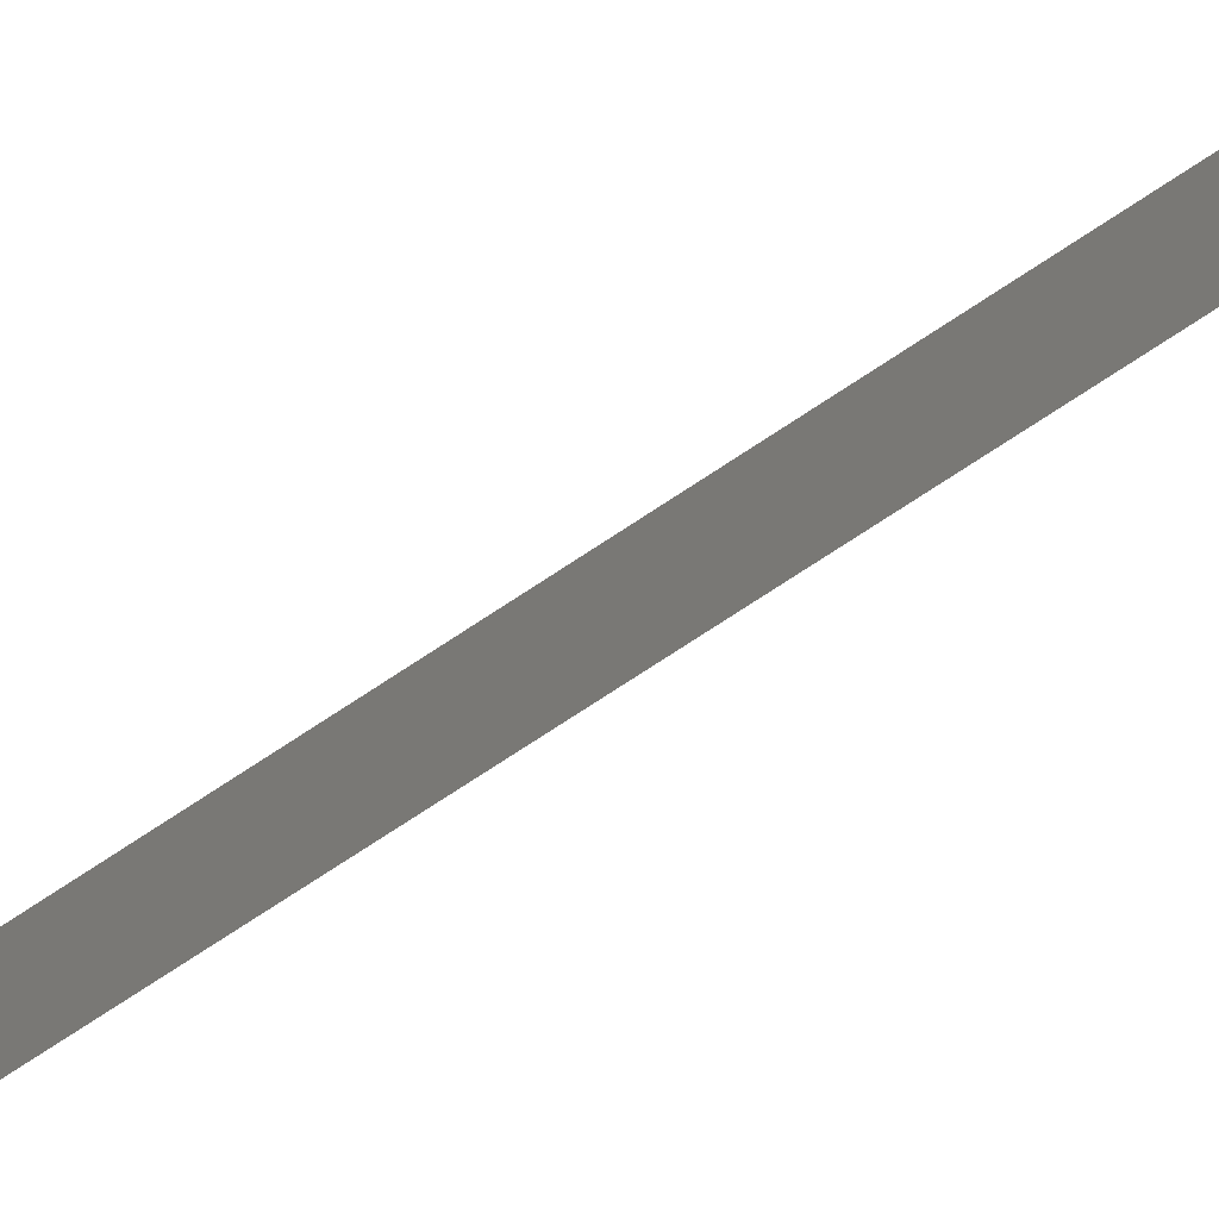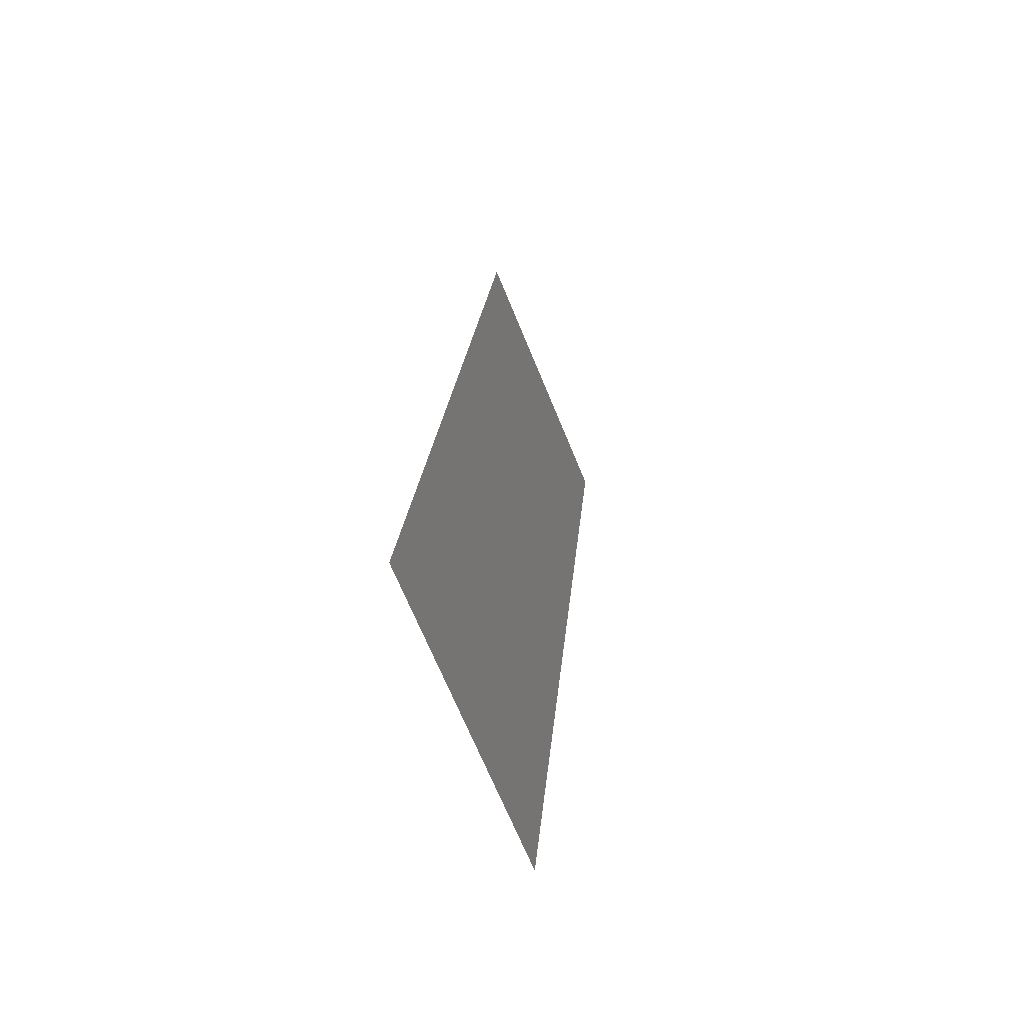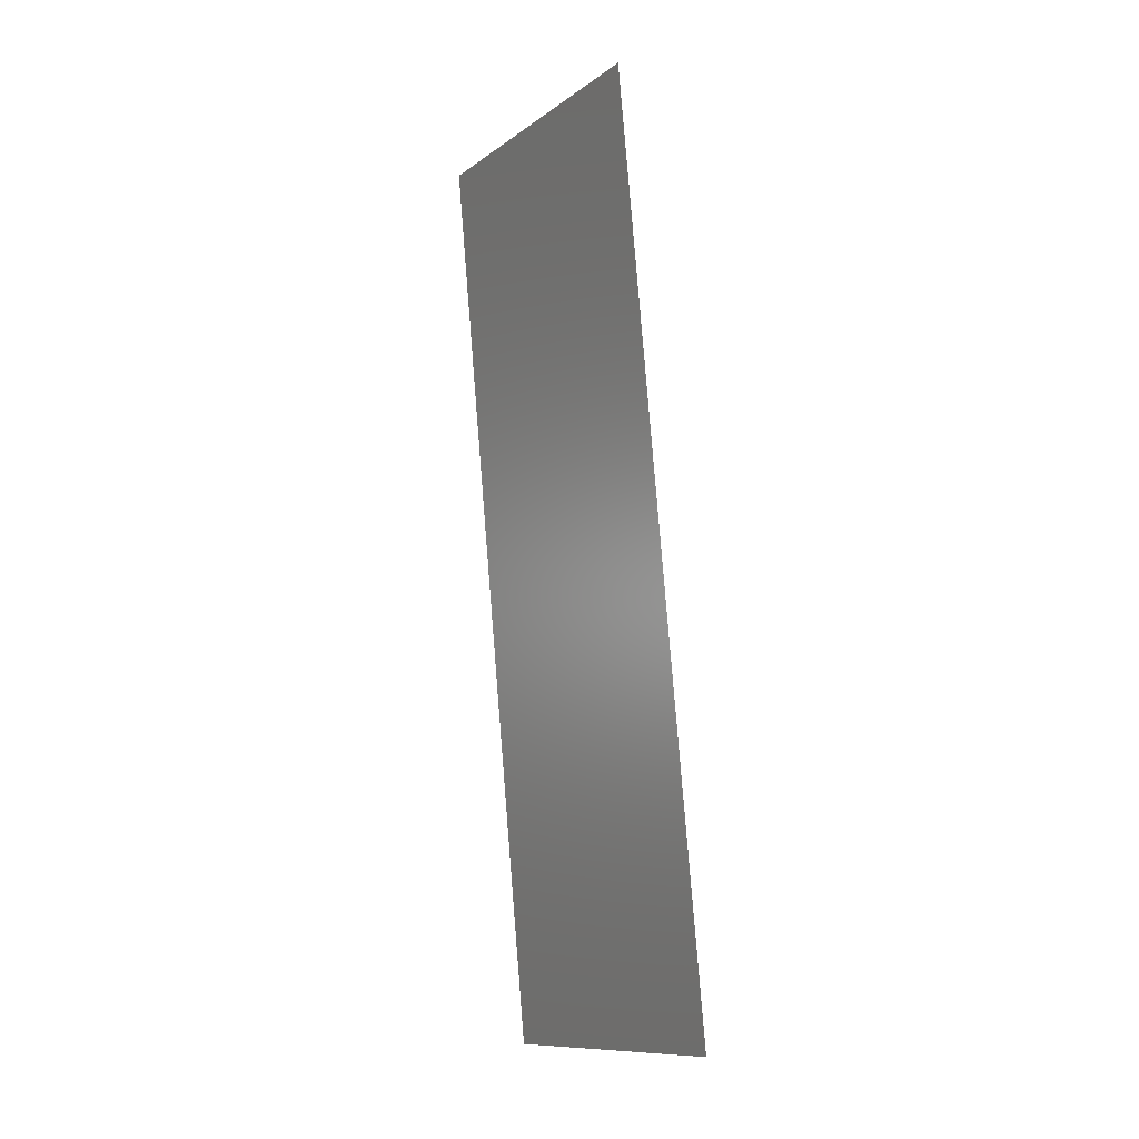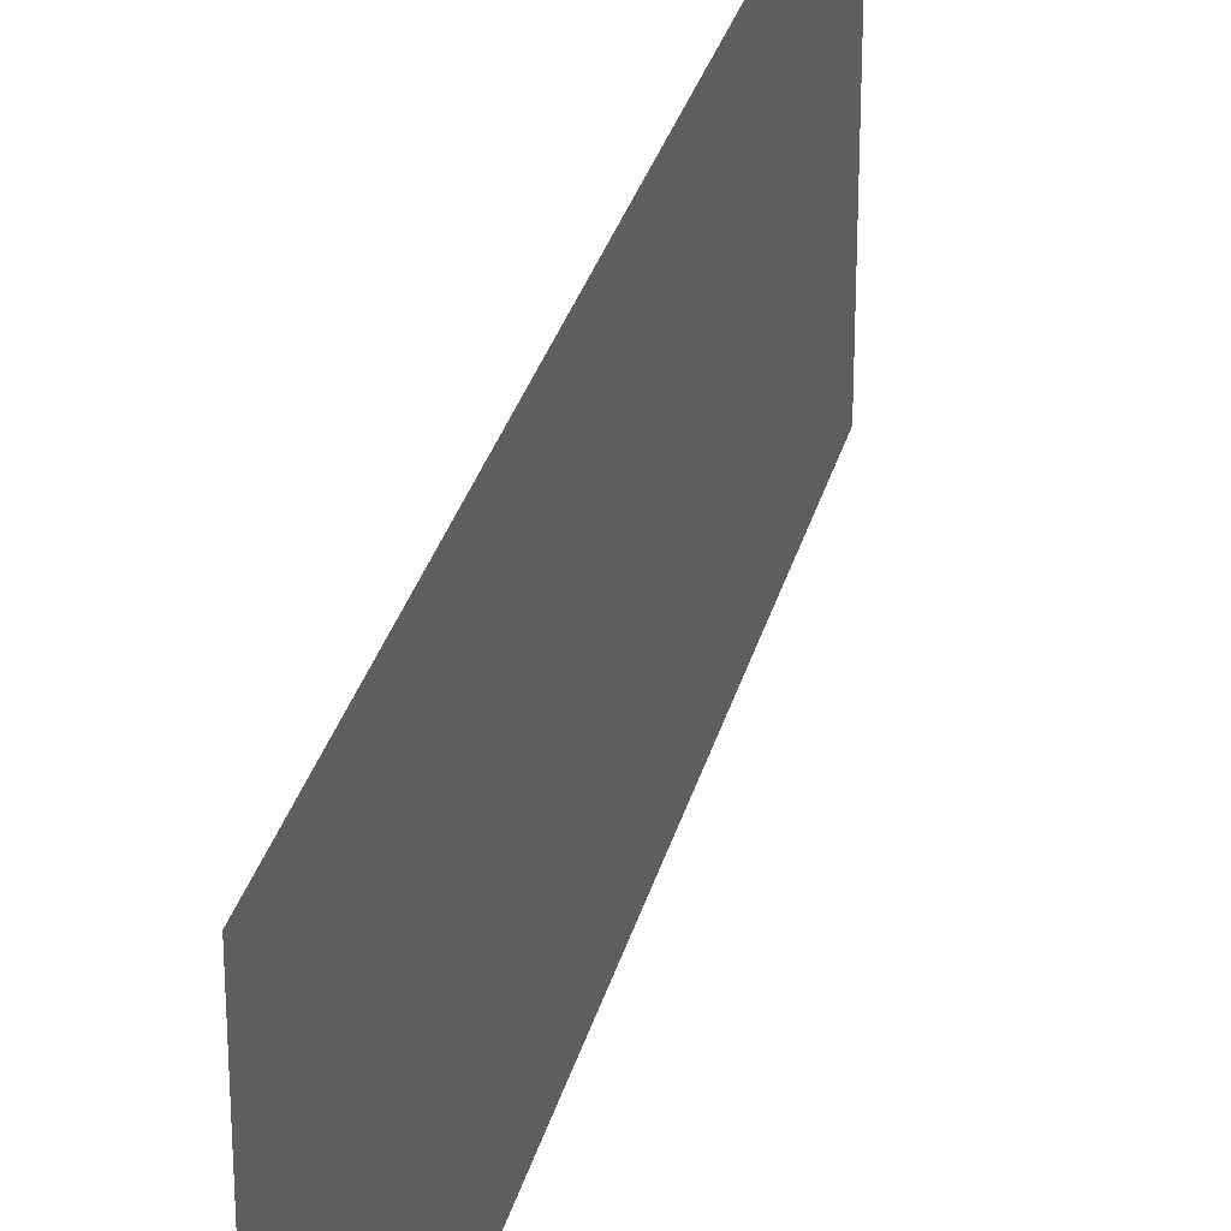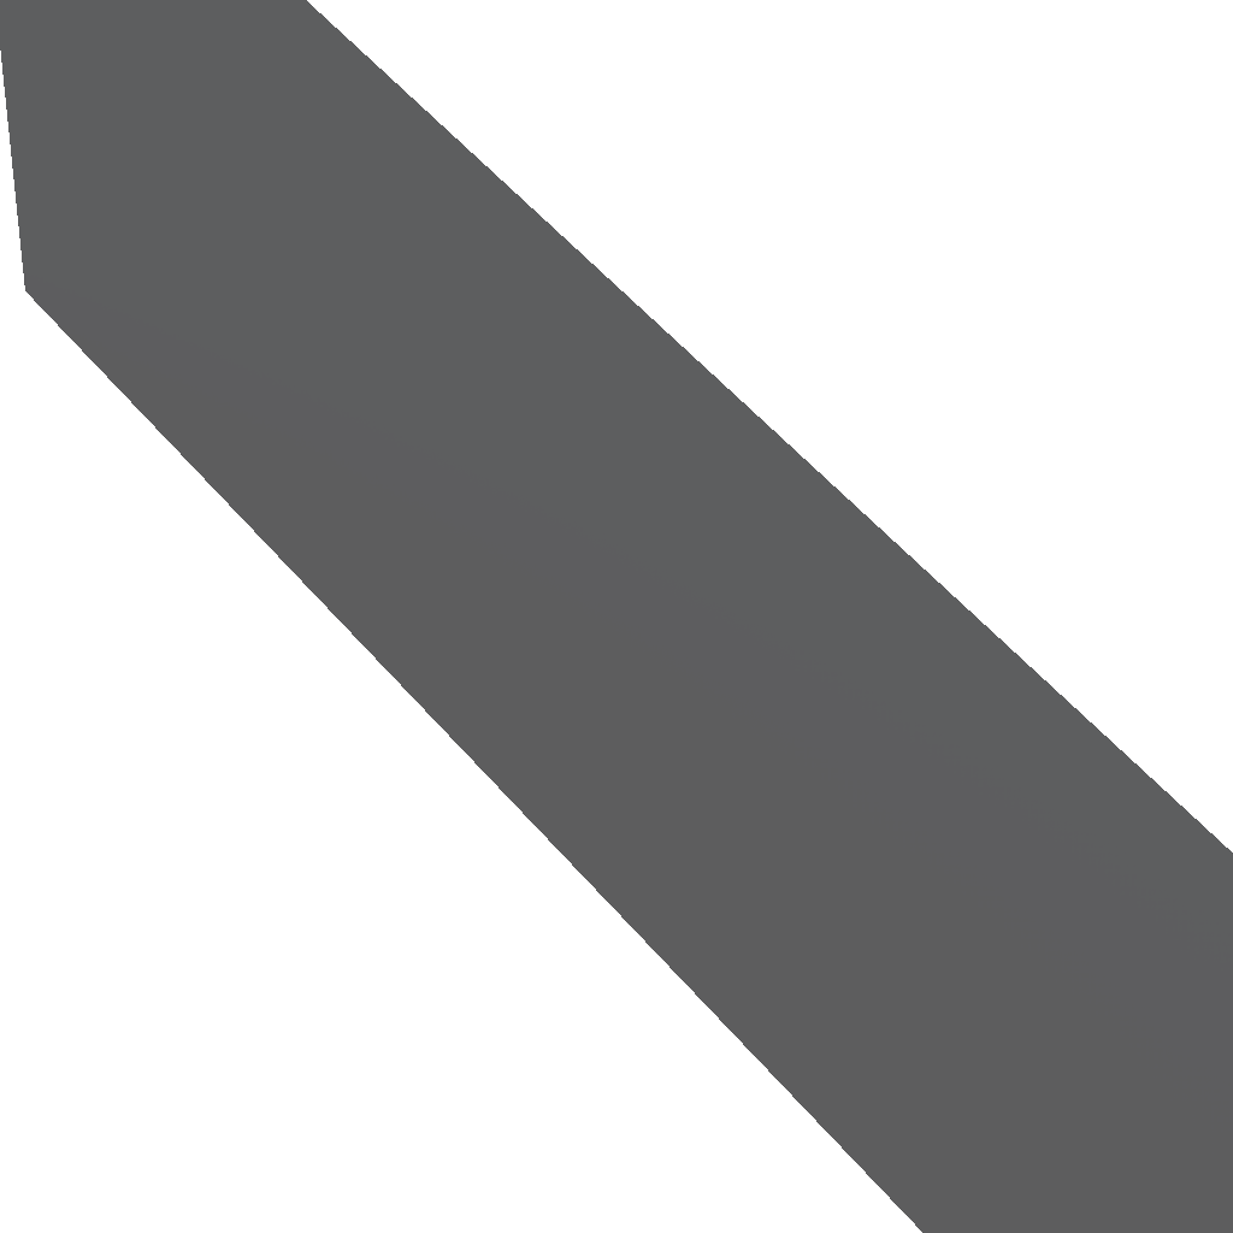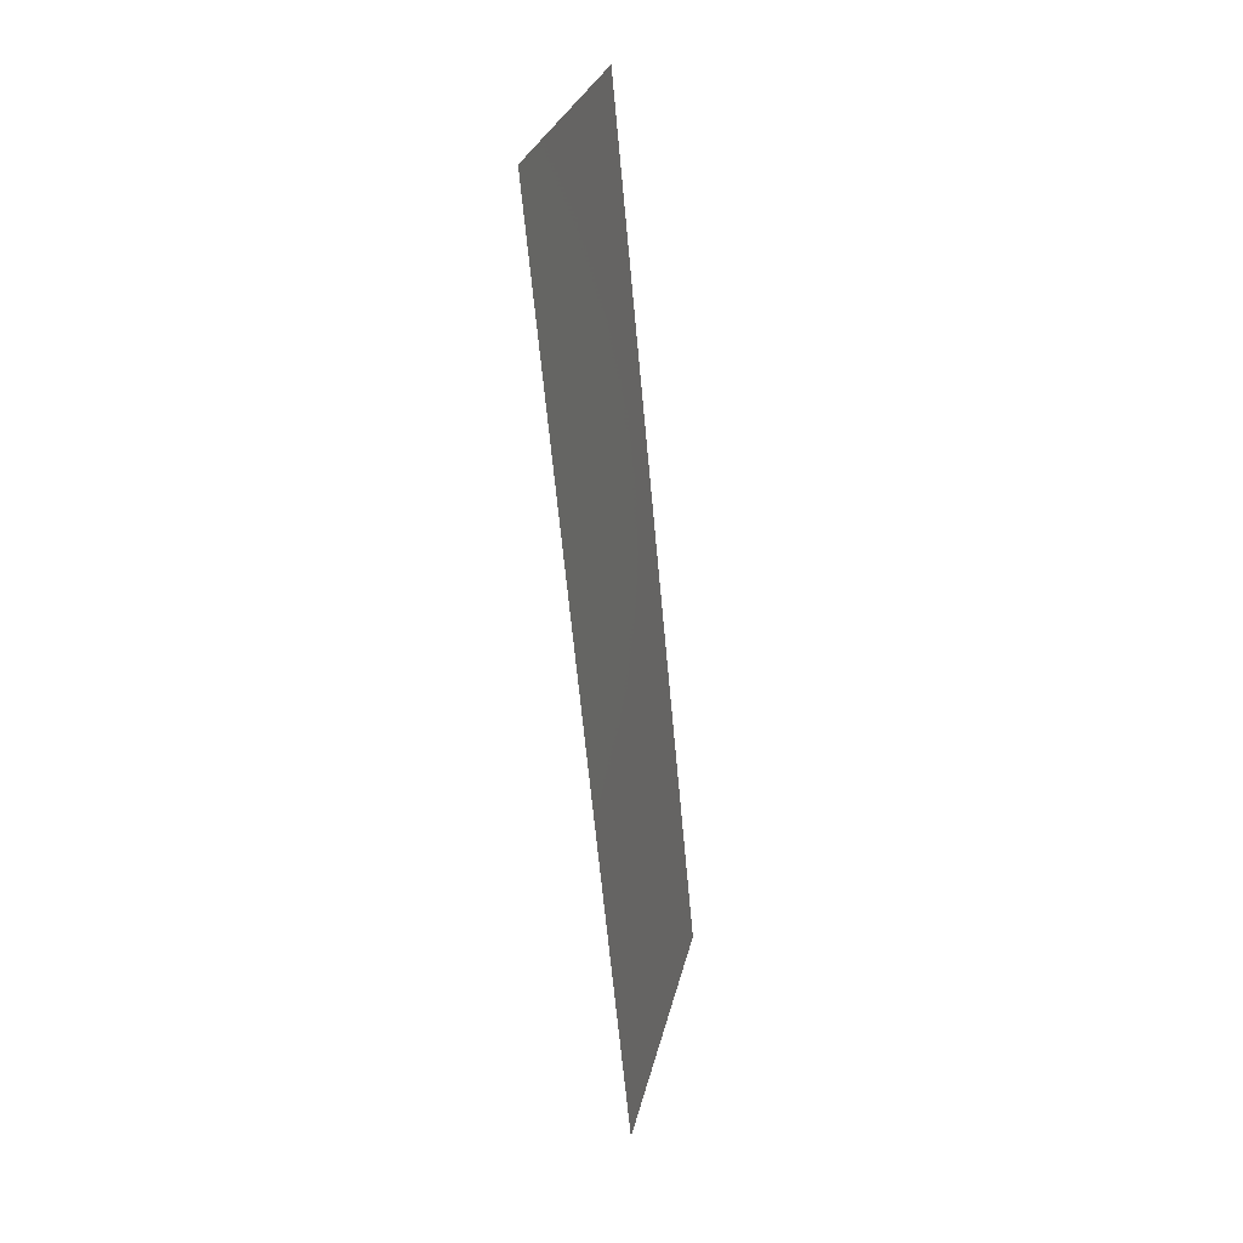
<metadata>
{"format":"stl","ext":"stl","renderer":"f3d","projection":"perspective","resolution":1024,"background":"white","views":[{"elev":-79.5,"azim":-51.7,"up":"+Z"},{"elev":-69.3,"azim":-157.6,"up":"+Y"},{"elev":-11.5,"azim":-31.8,"up":"+Y"},{"elev":30.0,"azim":-160.9,"up":"+Z"},{"elev":43.2,"azim":150.7,"up":"+Z"},{"elev":28.3,"azim":12.3,"up":"+Y"}]}
</metadata>
<code>
# stl→obj: 21 verts, 26 faces
v 0.00249 0.05823 0.02
v 0.003316 0.04949 0.01158
v 0.00249 0.05823 0.01
v 0.008 0 0
v 0.007173 0.008734 0.008421
v 0.008 0 0.01
v 0.003592 0.04658 0.02
v 0.006898 0.01165 0
v 0.005796 0.02329 0
v 0.005245 0.02911 0.01
v 0.006301 0.01795 0.009737
v 0.005796 0.02329 0.02
v 0.004694 0.03494 0
v 0.003592 0.04658 0
v 0.004189 0.04027 0.01026
v 0.006898 0.01165 0.02
v 0.004694 0.03494 0.02
v 0.007489 0.005405 0.015
v 0.003001 0.05282 0.005
v 0.00249 0.05823 0
v 0.008 0 0.02
f 1 2 3
f 4 5 6
f 7 2 1
f 8 5 4
f 9 10 11
f 11 10 12
f 13 10 9
f 14 15 13
f 15 10 13
f 16 11 12
f 17 10 15
f 9 11 8
f 17 15 7
f 12 10 17
f 16 5 11
f 14 2 15
f 16 18 5
f 14 19 2
f 20 19 14
f 21 18 16
f 15 2 7
f 11 5 8
f 3 19 20
f 6 18 21
f 2 19 3
f 5 18 6

</code>
